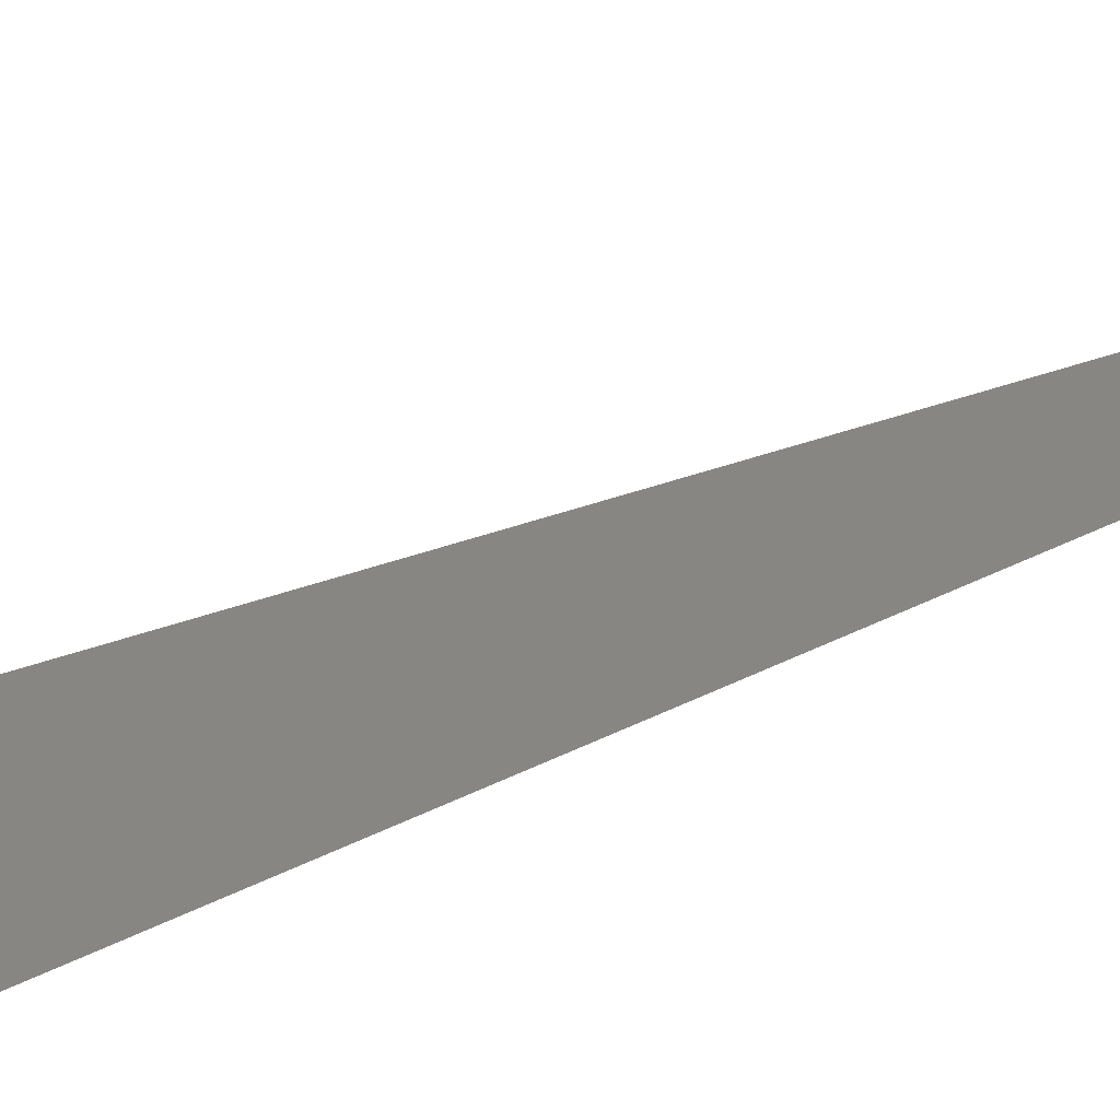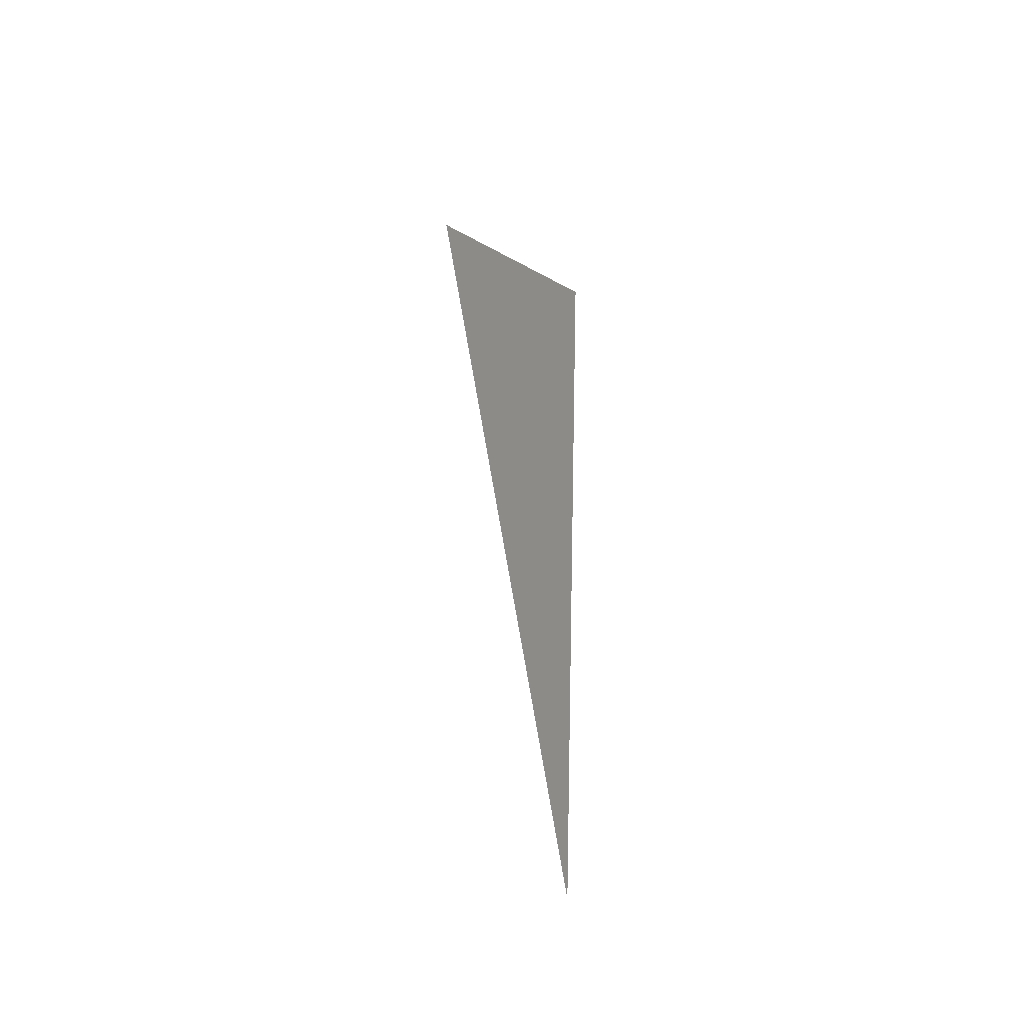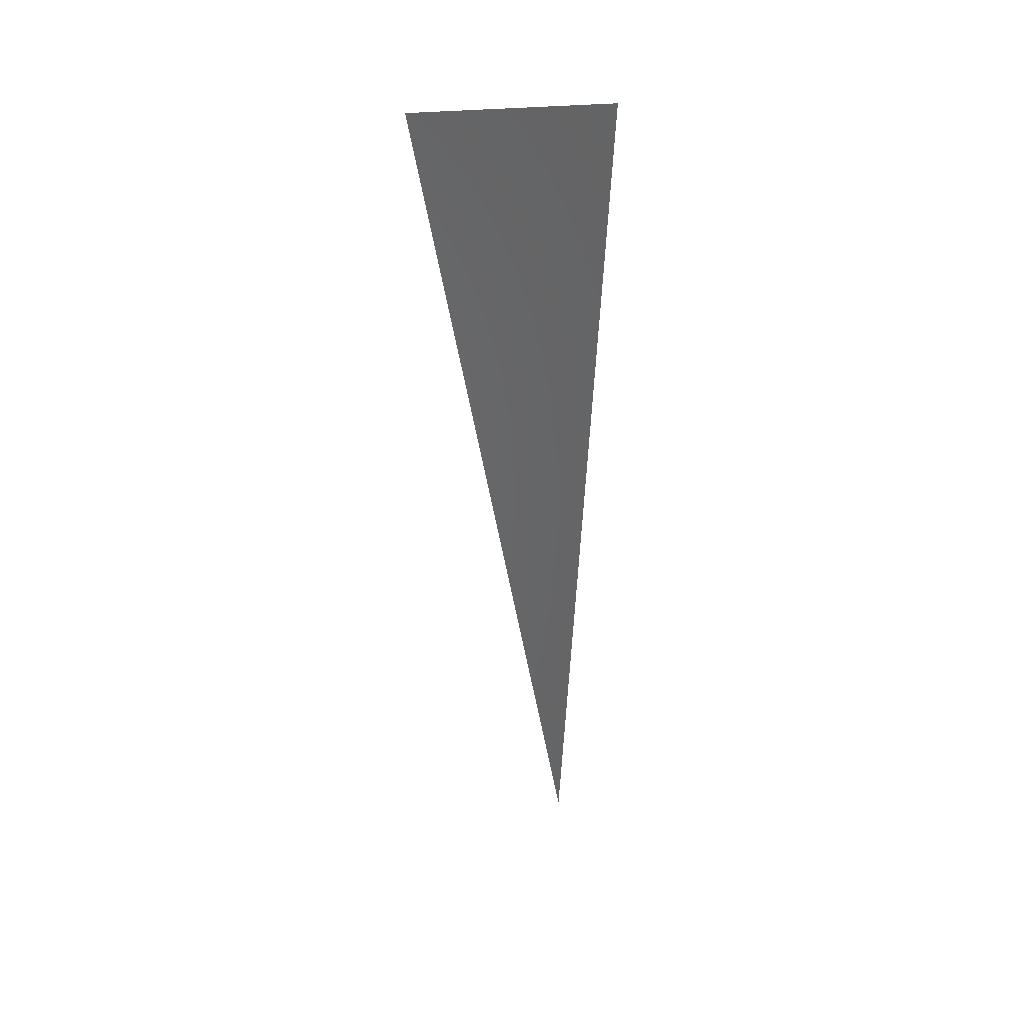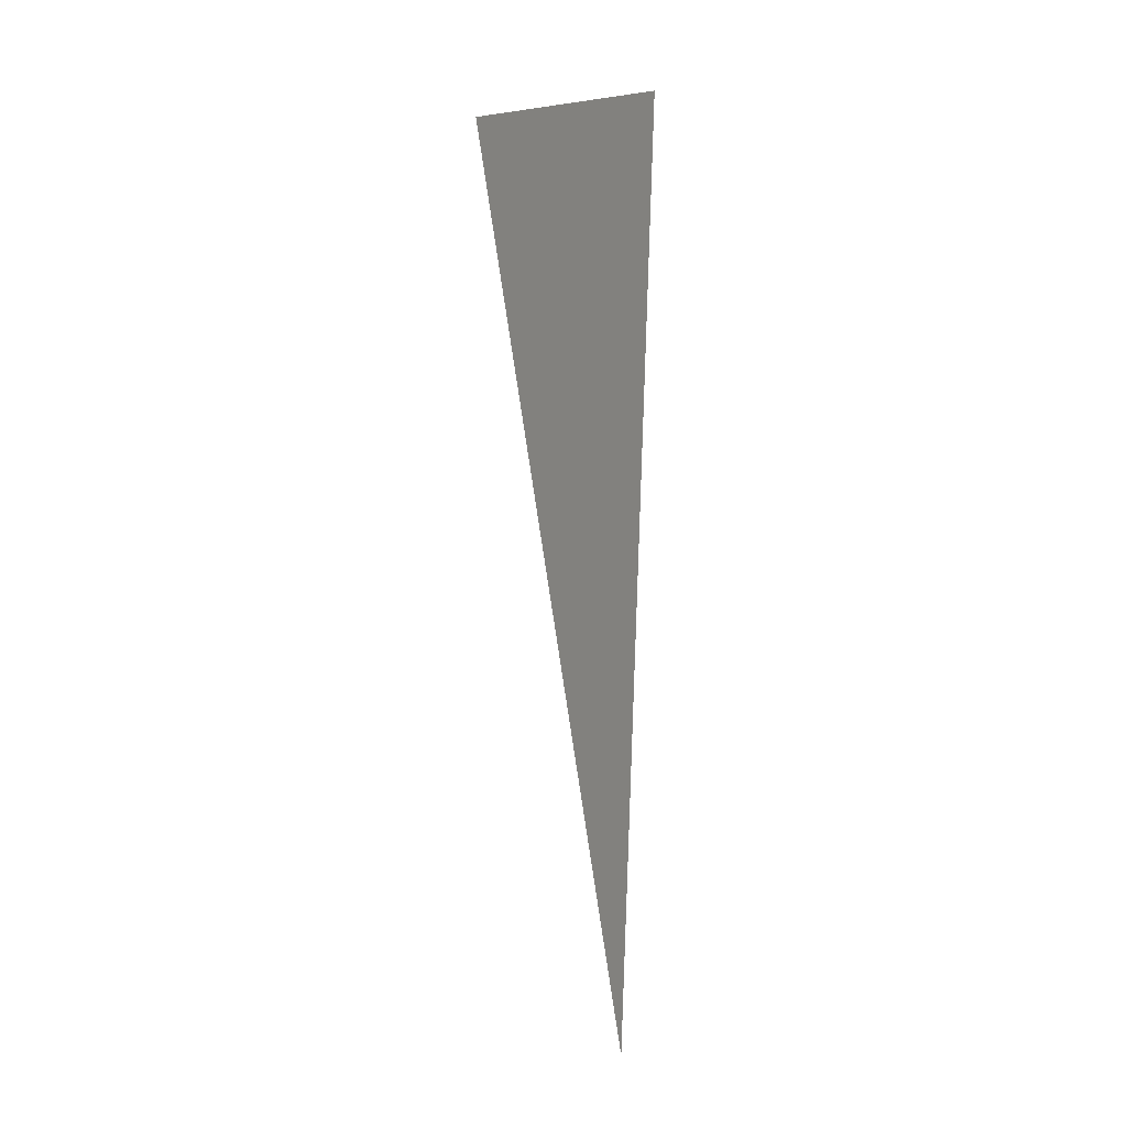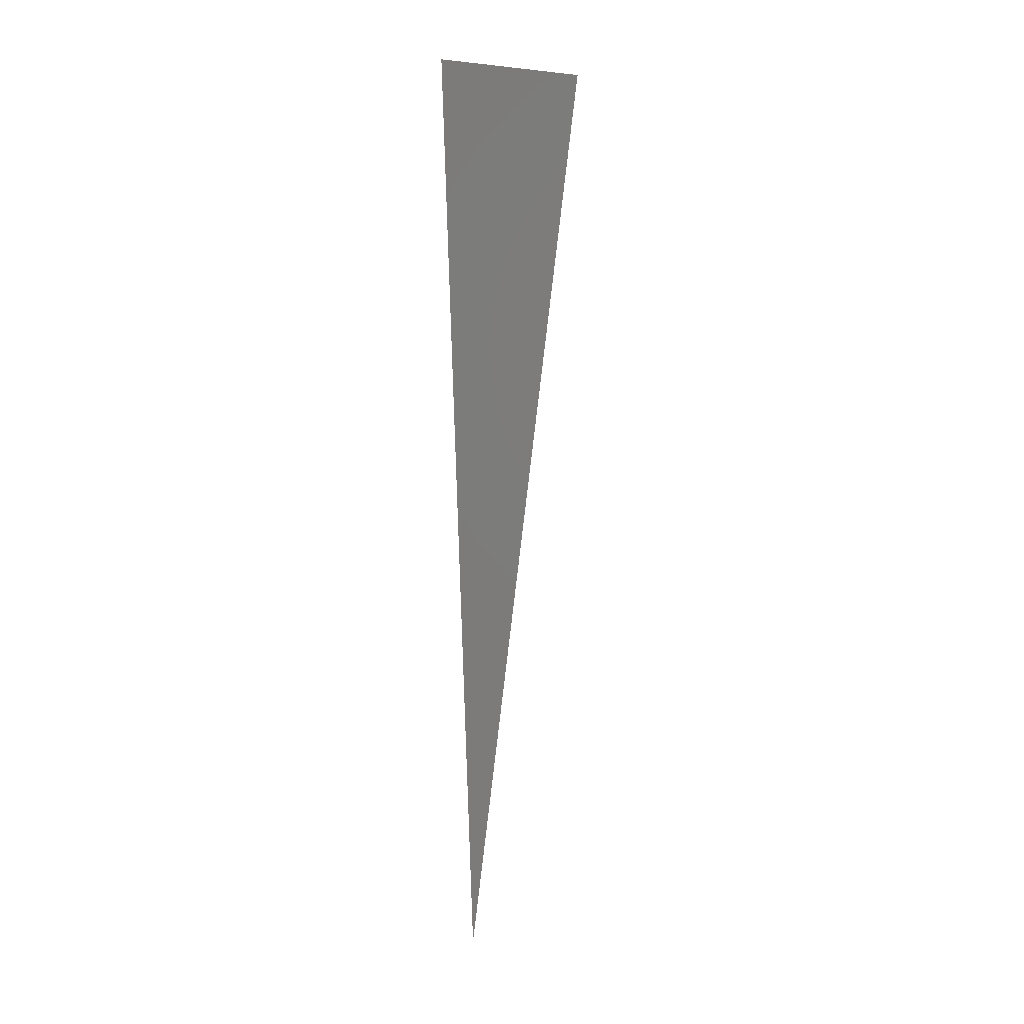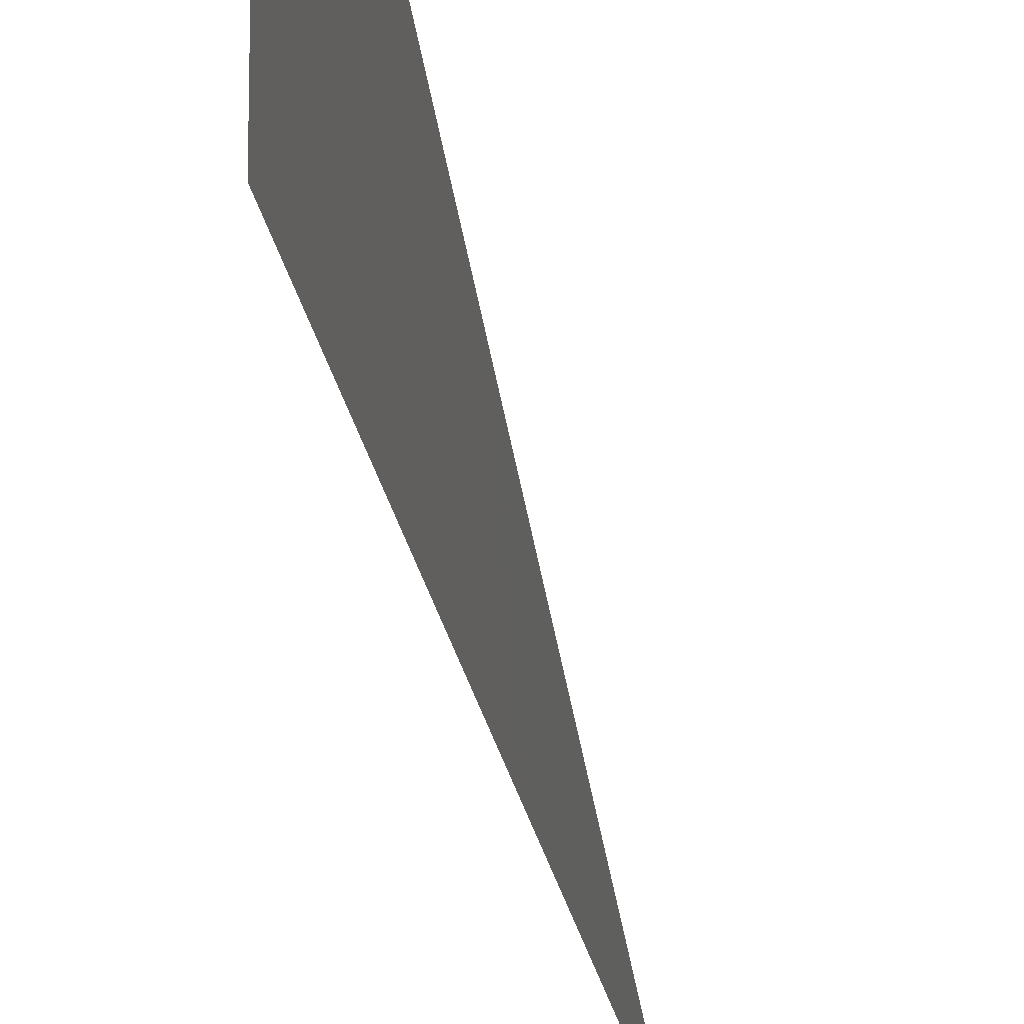
<metadata>
{"format":"stl","ext":"stl","renderer":"f3d","projection":"perspective","resolution":1024,"background":"white","views":[{"elev":-52.0,"azim":116.9,"up":"+Y"},{"elev":-46.3,"azim":-122.2,"up":"+Z"},{"elev":38.2,"azim":-96.1,"up":"+Z"},{"elev":-6.9,"azim":-67.9,"up":"+Z"},{"elev":7.7,"azim":46.7,"up":"+Z"},{"elev":-20.1,"azim":6.7,"up":"+Y"}]}
</metadata>
<code>
# stl→obj: 3 verts, 2 faces
v 20.77 0.036 19.34
v 20.77 0.035 19.37
v 20.77 0.04 19.37
f 1 2 3
f 3 2 1

</code>
